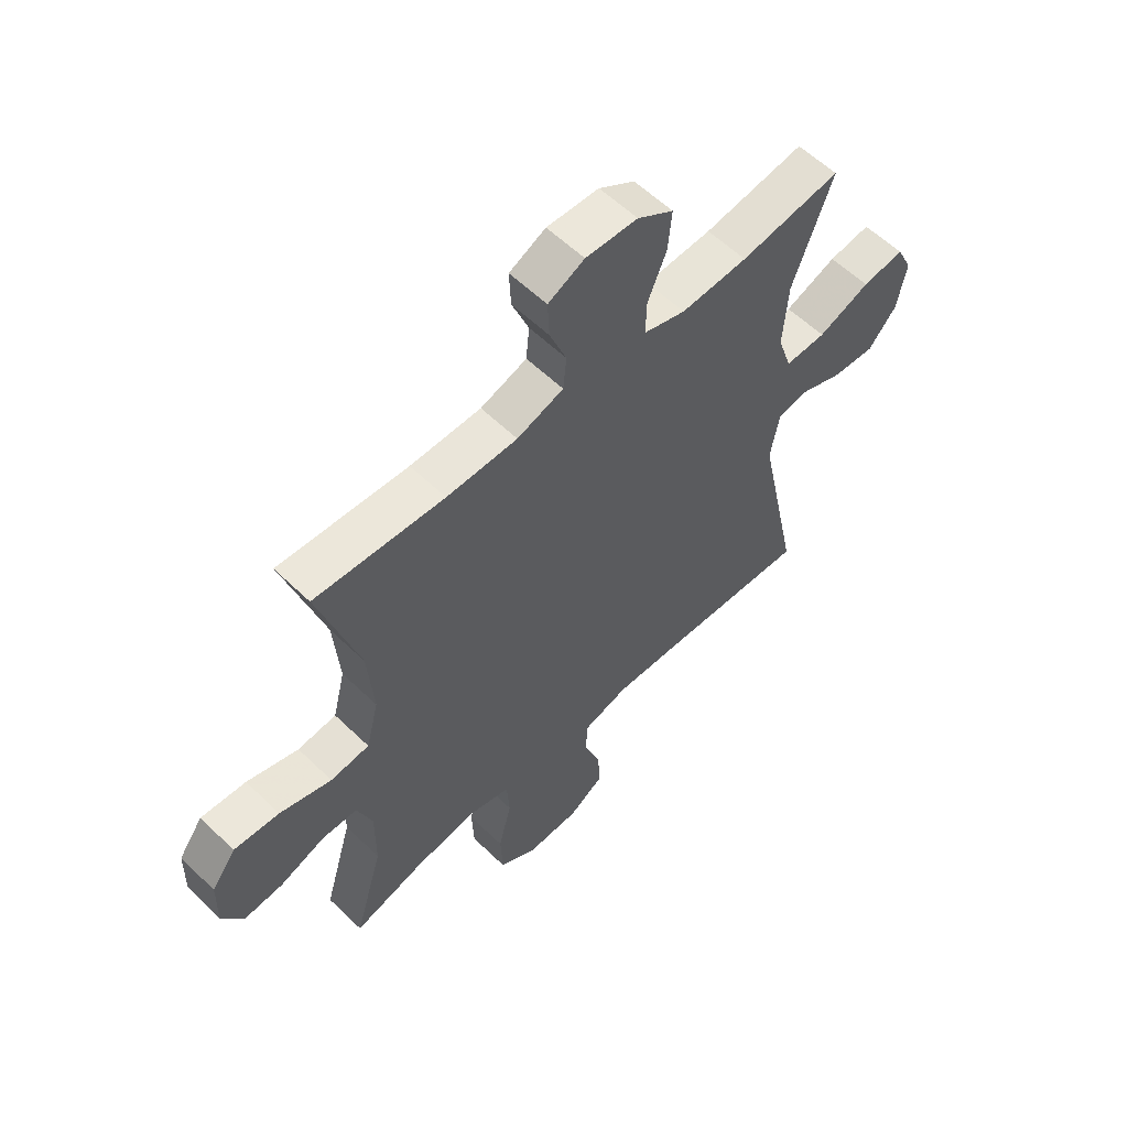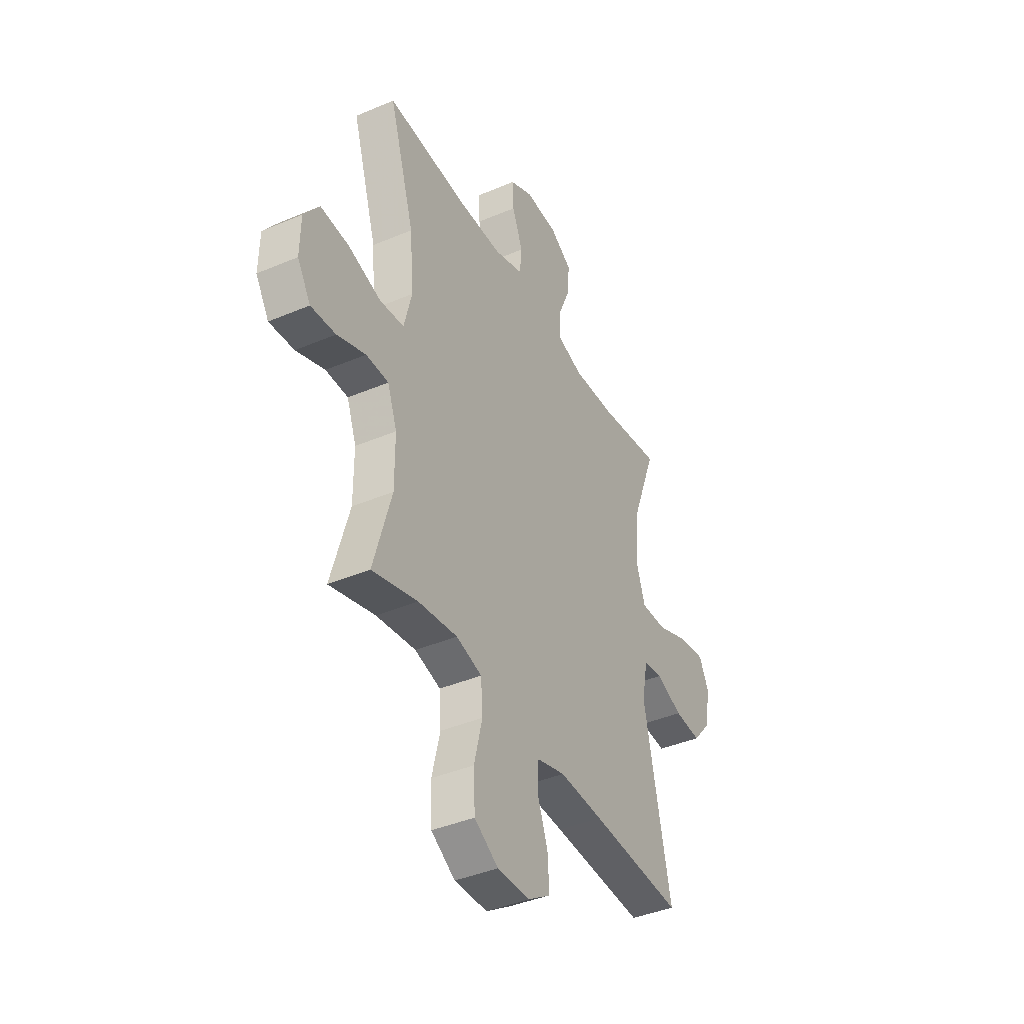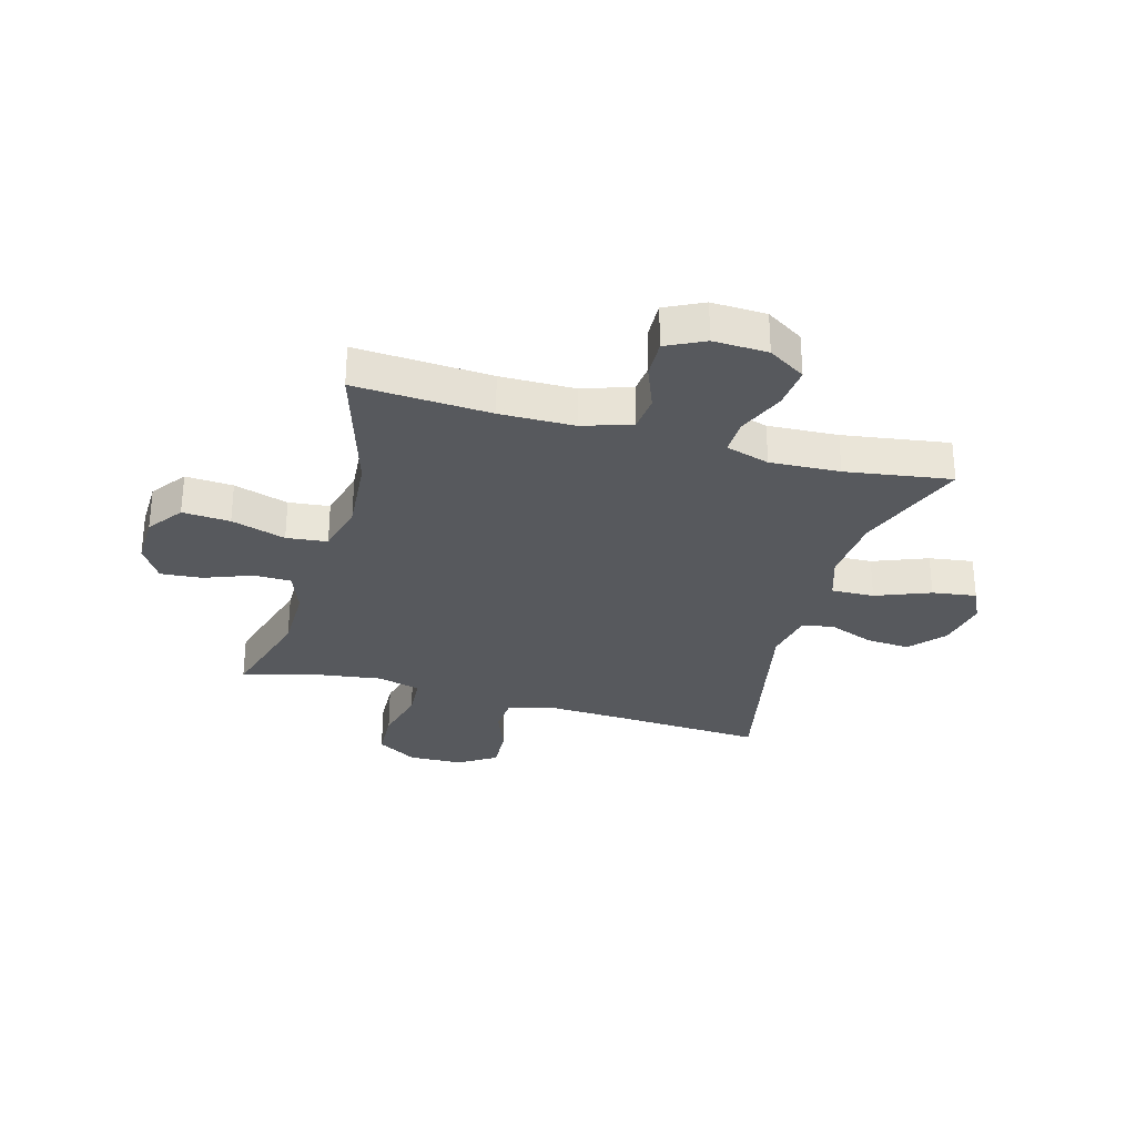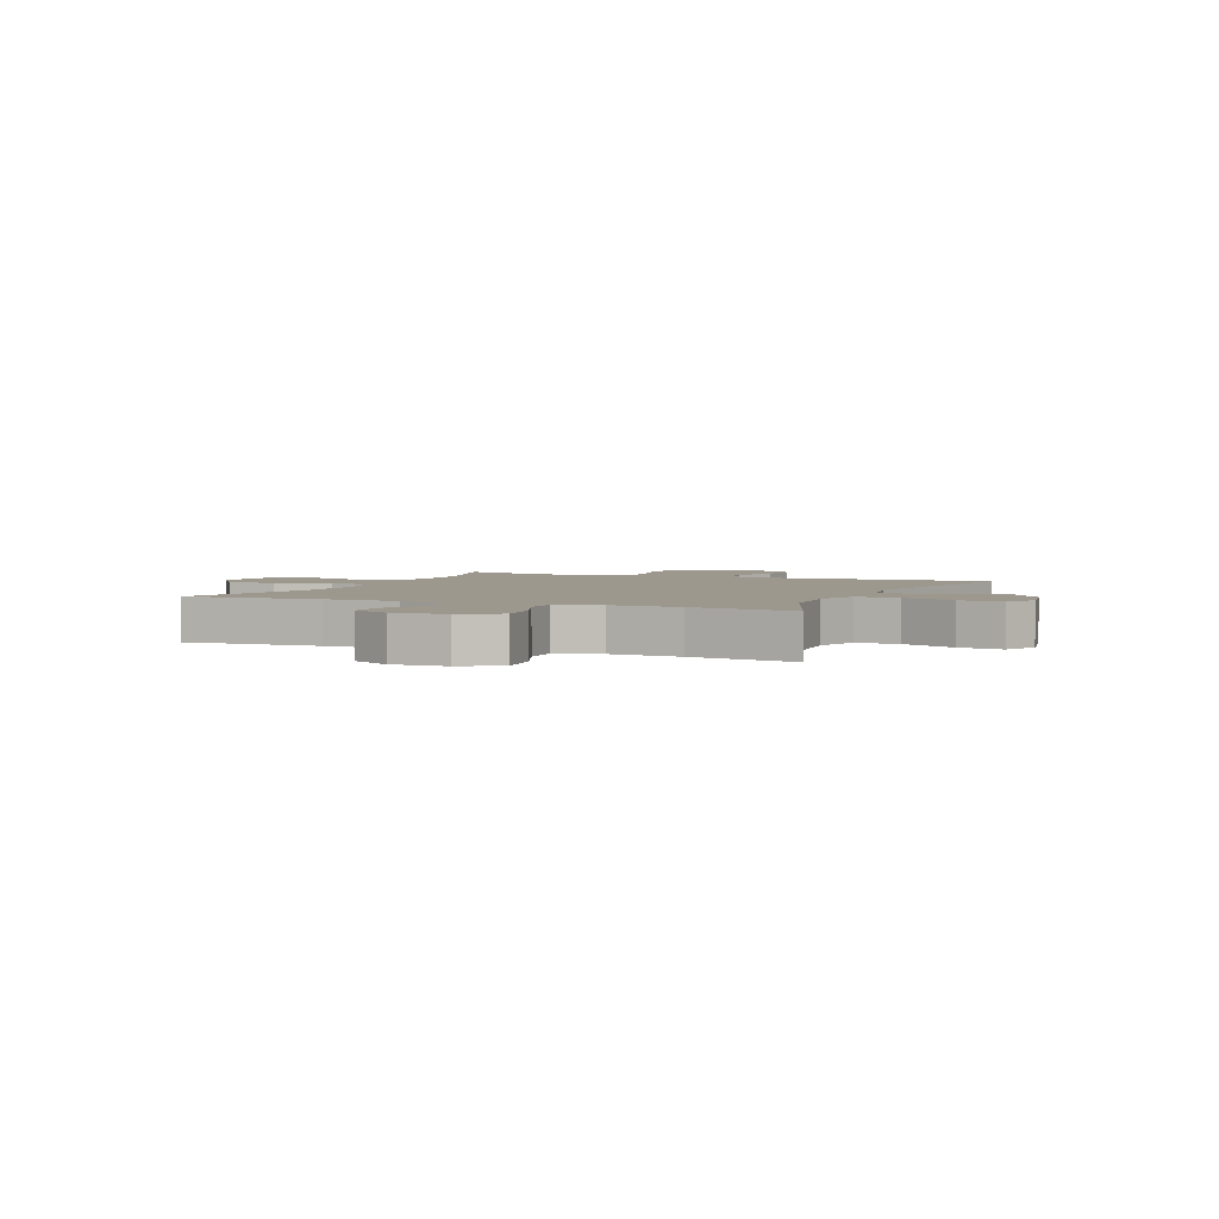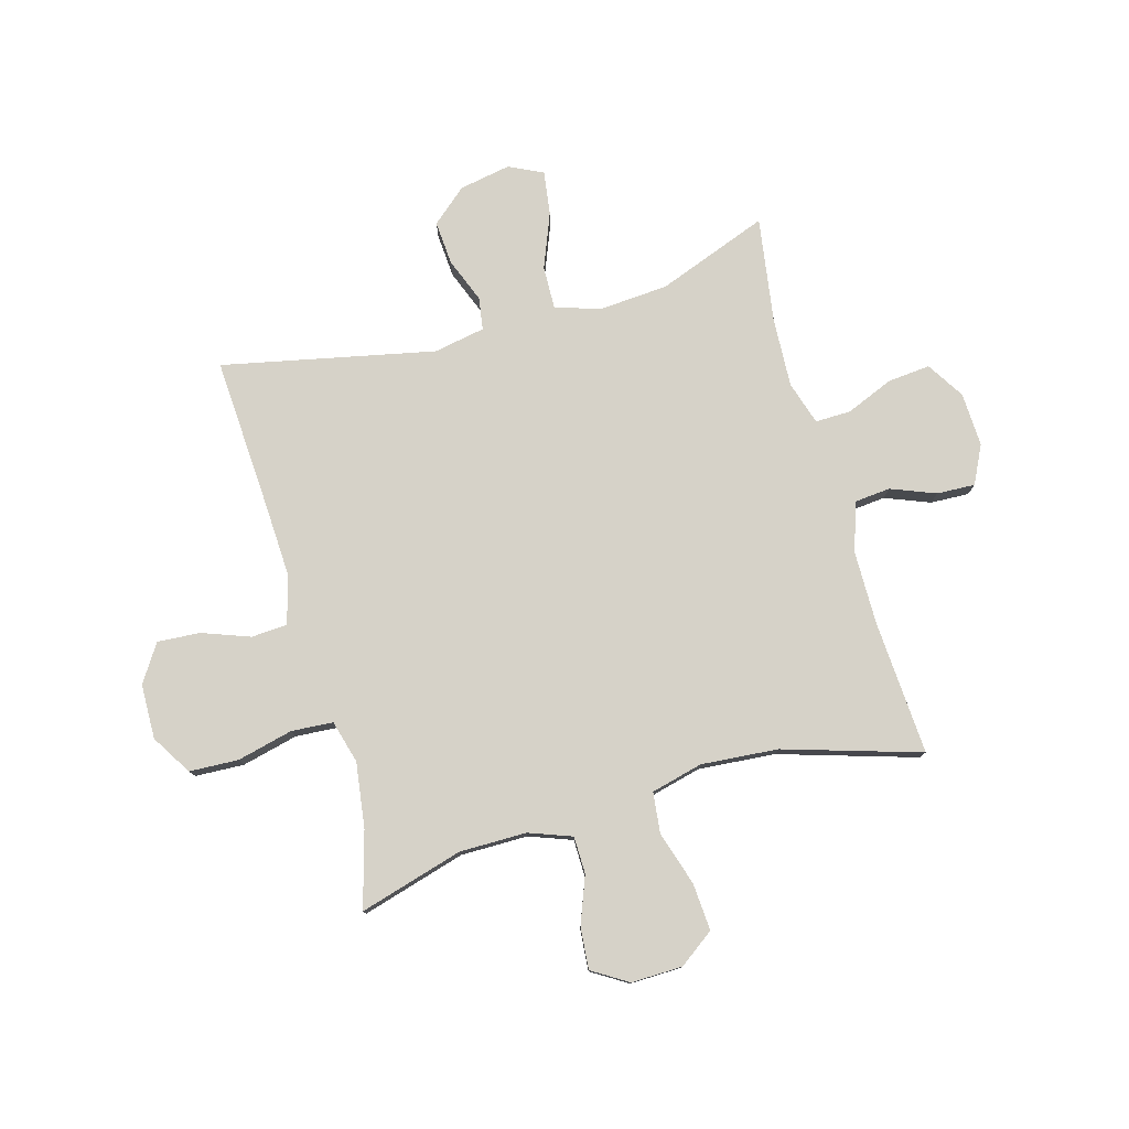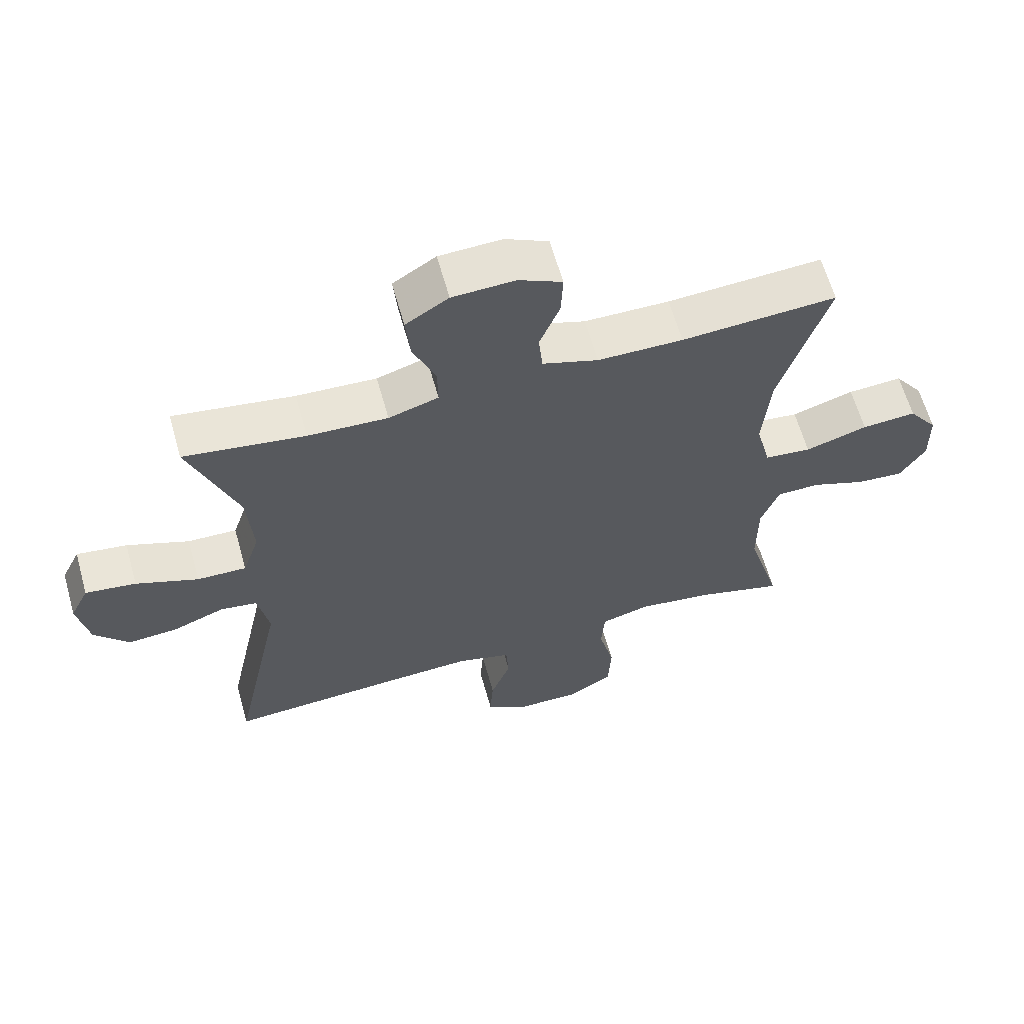
<metadata>
{"format":"obj","ext":"obj","renderer":"f3d","projection":"perspective","resolution":1024,"background":"white","views":[{"elev":58.0,"azim":-45.0,"up":"+Z"},{"elev":-40.6,"azim":-62.5,"up":"+Z"},{"elev":-29.7,"azim":-15.7,"up":"+Y"},{"elev":3.2,"azim":23.4,"up":"+Y"},{"elev":78.3,"azim":-105.7,"up":"+Y"},{"elev":62.8,"azim":164.3,"up":"+Z"}]}
</metadata>
<code>
v -0.5 0.07 -0.5
v -0.447 0.07 -0.316
v -0.447 0.07 -0.197
v -0.475 0.07 -0.121
v -0.541 0.07 -0.12
v -0.625 0.07 -0.152
v -0.698 0.07 -0.158
v -0.737 0.07 -0.095
v -0.735 0.07 -0.004
v -0.69 0.07 0.058
v -0.606 0.07 0.052
v -0.51 0.07 0.022
v -0.438 0.07 0.03
v -0.415 0.07 0.122
v -0.426 0.07 0.258
v -0.5 0.07 0.5
v -0.261 0.07 0.485
v -0.13 0.07 0.486
v -0.044 0.07 0.515
v -0.038 0.07 0.578
v -0.069 0.07 0.657
v -0.072 0.07 0.725
v -0.005 0.07 0.758
v 0.091 0.07 0.754
v 0.157 0.07 0.712
v 0.15 0.07 0.637
v 0.115 0.07 0.553
v 0.114 0.07 0.49
v 0.191 0.07 0.466
v 0.314 0.07 0.472
v 0.5 0.07 0.5
v 0.426 0.07 0.303
v 0.417 0.07 0.18
v 0.443 0.07 0.101
v 0.519 0.07 0.103
v 0.615 0.07 0.141
v 0.693 0.07 0.152
v 0.722 0.07 0.092
v 0.705 0.07 0.001
v 0.652 0.07 -0.061
v 0.574 0.07 -0.055
v 0.495 0.07 -0.024
v 0.438 0.07 -0.033
v 0.421 0.07 -0.124
v 0.5 0.07 -0.5
v 0.226 0.07 -0.484
v 0.097 0.07 -0.478
v 0.013 0.07 -0.502
v 0.009 0.07 -0.566
v 0.04 0.07 -0.65
v 0.045 0.07 -0.726
v -0.021 0.07 -0.769
v -0.118 0.07 -0.771
v -0.189 0.07 -0.727
v -0.193 0.07 -0.64
v -0.169 0.07 -0.541
v -0.174 0.07 -0.467
v -0.25 0.07 -0.446
v -0.366 0.07 -0.462
v -0.5 0 -0.5
v -0.447 0 -0.316
v -0.447 0 -0.197
v -0.475 0 -0.121
v -0.541 0 -0.12
v -0.625 0 -0.152
v -0.698 0 -0.158
v -0.737 0 -0.095
v -0.735 0 -0.004
v -0.69 0 0.058
v -0.606 0 0.052
v -0.51 0 0.022
v -0.438 0 0.03
v -0.415 0 0.122
v -0.426 0 0.258
v -0.5 0 0.5
v -0.261 0 0.485
v -0.13 0 0.486
v -0.044 0 0.515
v -0.038 0 0.578
v -0.069 0 0.657
v -0.072 0 0.725
v -0.005 0 0.758
v 0.091 0 0.754
v 0.157 0 0.712
v 0.15 0 0.637
v 0.115 0 0.553
v 0.114 0 0.49
v 0.191 0 0.466
v 0.314 0 0.472
v 0.5 0 0.5
v 0.426 0 0.303
v 0.417 0 0.18
v 0.443 0 0.101
v 0.519 0 0.103
v 0.615 0 0.141
v 0.693 0 0.152
v 0.722 0 0.092
v 0.705 0 0.001
v 0.652 0 -0.061
v 0.574 0 -0.055
v 0.495 0 -0.024
v 0.438 0 -0.033
v 0.421 0 -0.124
v 0.5 0 -0.5
v 0.226 0 -0.484
v 0.097 0 -0.478
v 0.013 0 -0.502
v 0.009 0 -0.566
v 0.04 0 -0.65
v 0.045 0 -0.726
v -0.021 0 -0.769
v -0.118 0 -0.771
v -0.189 0 -0.727
v -0.193 0 -0.64
v -0.169 0 -0.541
v -0.174 0 -0.467
v -0.25 0 -0.446
v -0.366 0 -0.462
f 53 54 55 56
f 53 56 57
f 52 53 57
f 49 50 51 52
f 48 49 52 57
f 47 48 57 58
f 44 45 46
f 43 44 46 47
f 39 40 41 42
f 37 38 39 42
f 35 36 37 42
f 34 35 42 43
f 33 34 43 47
f 30 31 32
f 29 30 32 33
f 28 29 33 47
f 24 25 26 27
f 20 21 22 23
f 19 20 23 24
f 15 16 17
f 14 15 17 18
f 13 14 18 19
f 9 10 11 12
f 9 12 13
f 8 9 13
f 5 6 7 8
f 4 5 8 13
f 3 4 13 19
f 59 1 2
f 58 59 2 3
f 19 24 27 28
f 28 47 58
f 3 19 28 58
f 115 114 113 112
f 116 115 112
f 116 112 111
f 111 110 109 108
f 116 111 108 107
f 117 116 107 106
f 105 104 103
f 106 105 103 102
f 101 100 99 98
f 101 98 97 96
f 101 96 95 94
f 102 101 94 93
f 106 102 93 92
f 91 90 89
f 92 91 89 88
f 106 92 88 87
f 86 85 84 83
f 82 81 80 79
f 83 82 79 78
f 76 75 74
f 77 76 74 73
f 78 77 73 72
f 71 70 69 68
f 72 71 68
f 72 68 67
f 67 66 65 64
f 72 67 64 63
f 78 72 63 62
f 61 60 118
f 62 61 118 117
f 87 86 83 78
f 117 106 87
f 117 87 78 62
f 1 60 61 2
f 2 61 62 3
f 3 62 63 4
f 4 63 64 5
f 5 64 65 6
f 6 65 66 7
f 7 66 67 8
f 8 67 68 9
f 9 68 69 10
f 10 69 70 11
f 11 70 71 12
f 12 71 72 13
f 13 72 73 14
f 14 73 74 15
f 15 74 75 16
f 16 75 76 17
f 17 76 77 18
f 18 77 78 19
f 19 78 79 20
f 20 79 80 21
f 21 80 81 22
f 22 81 82 23
f 23 82 83 24
f 24 83 84 25
f 25 84 85 26
f 26 85 86 27
f 27 86 87 28
f 28 87 88 29
f 29 88 89 30
f 30 89 90 31
f 31 90 91 32
f 32 91 92 33
f 33 92 93 34
f 34 93 94 35
f 35 94 95 36
f 36 95 96 37
f 37 96 97 38
f 38 97 98 39
f 39 98 99 40
f 40 99 100 41
f 41 100 101 42
f 42 101 102 43
f 43 102 103 44
f 44 103 104 45
f 45 104 105 46
f 46 105 106 47
f 47 106 107 48
f 48 107 108 49
f 49 108 109 50
f 50 109 110 51
f 51 110 111 52
f 52 111 112 53
f 53 112 113 54
f 54 113 114 55
f 55 114 115 56
f 56 115 116 57
f 57 116 117 58
f 58 117 118 59
f 59 118 60 1

</code>
